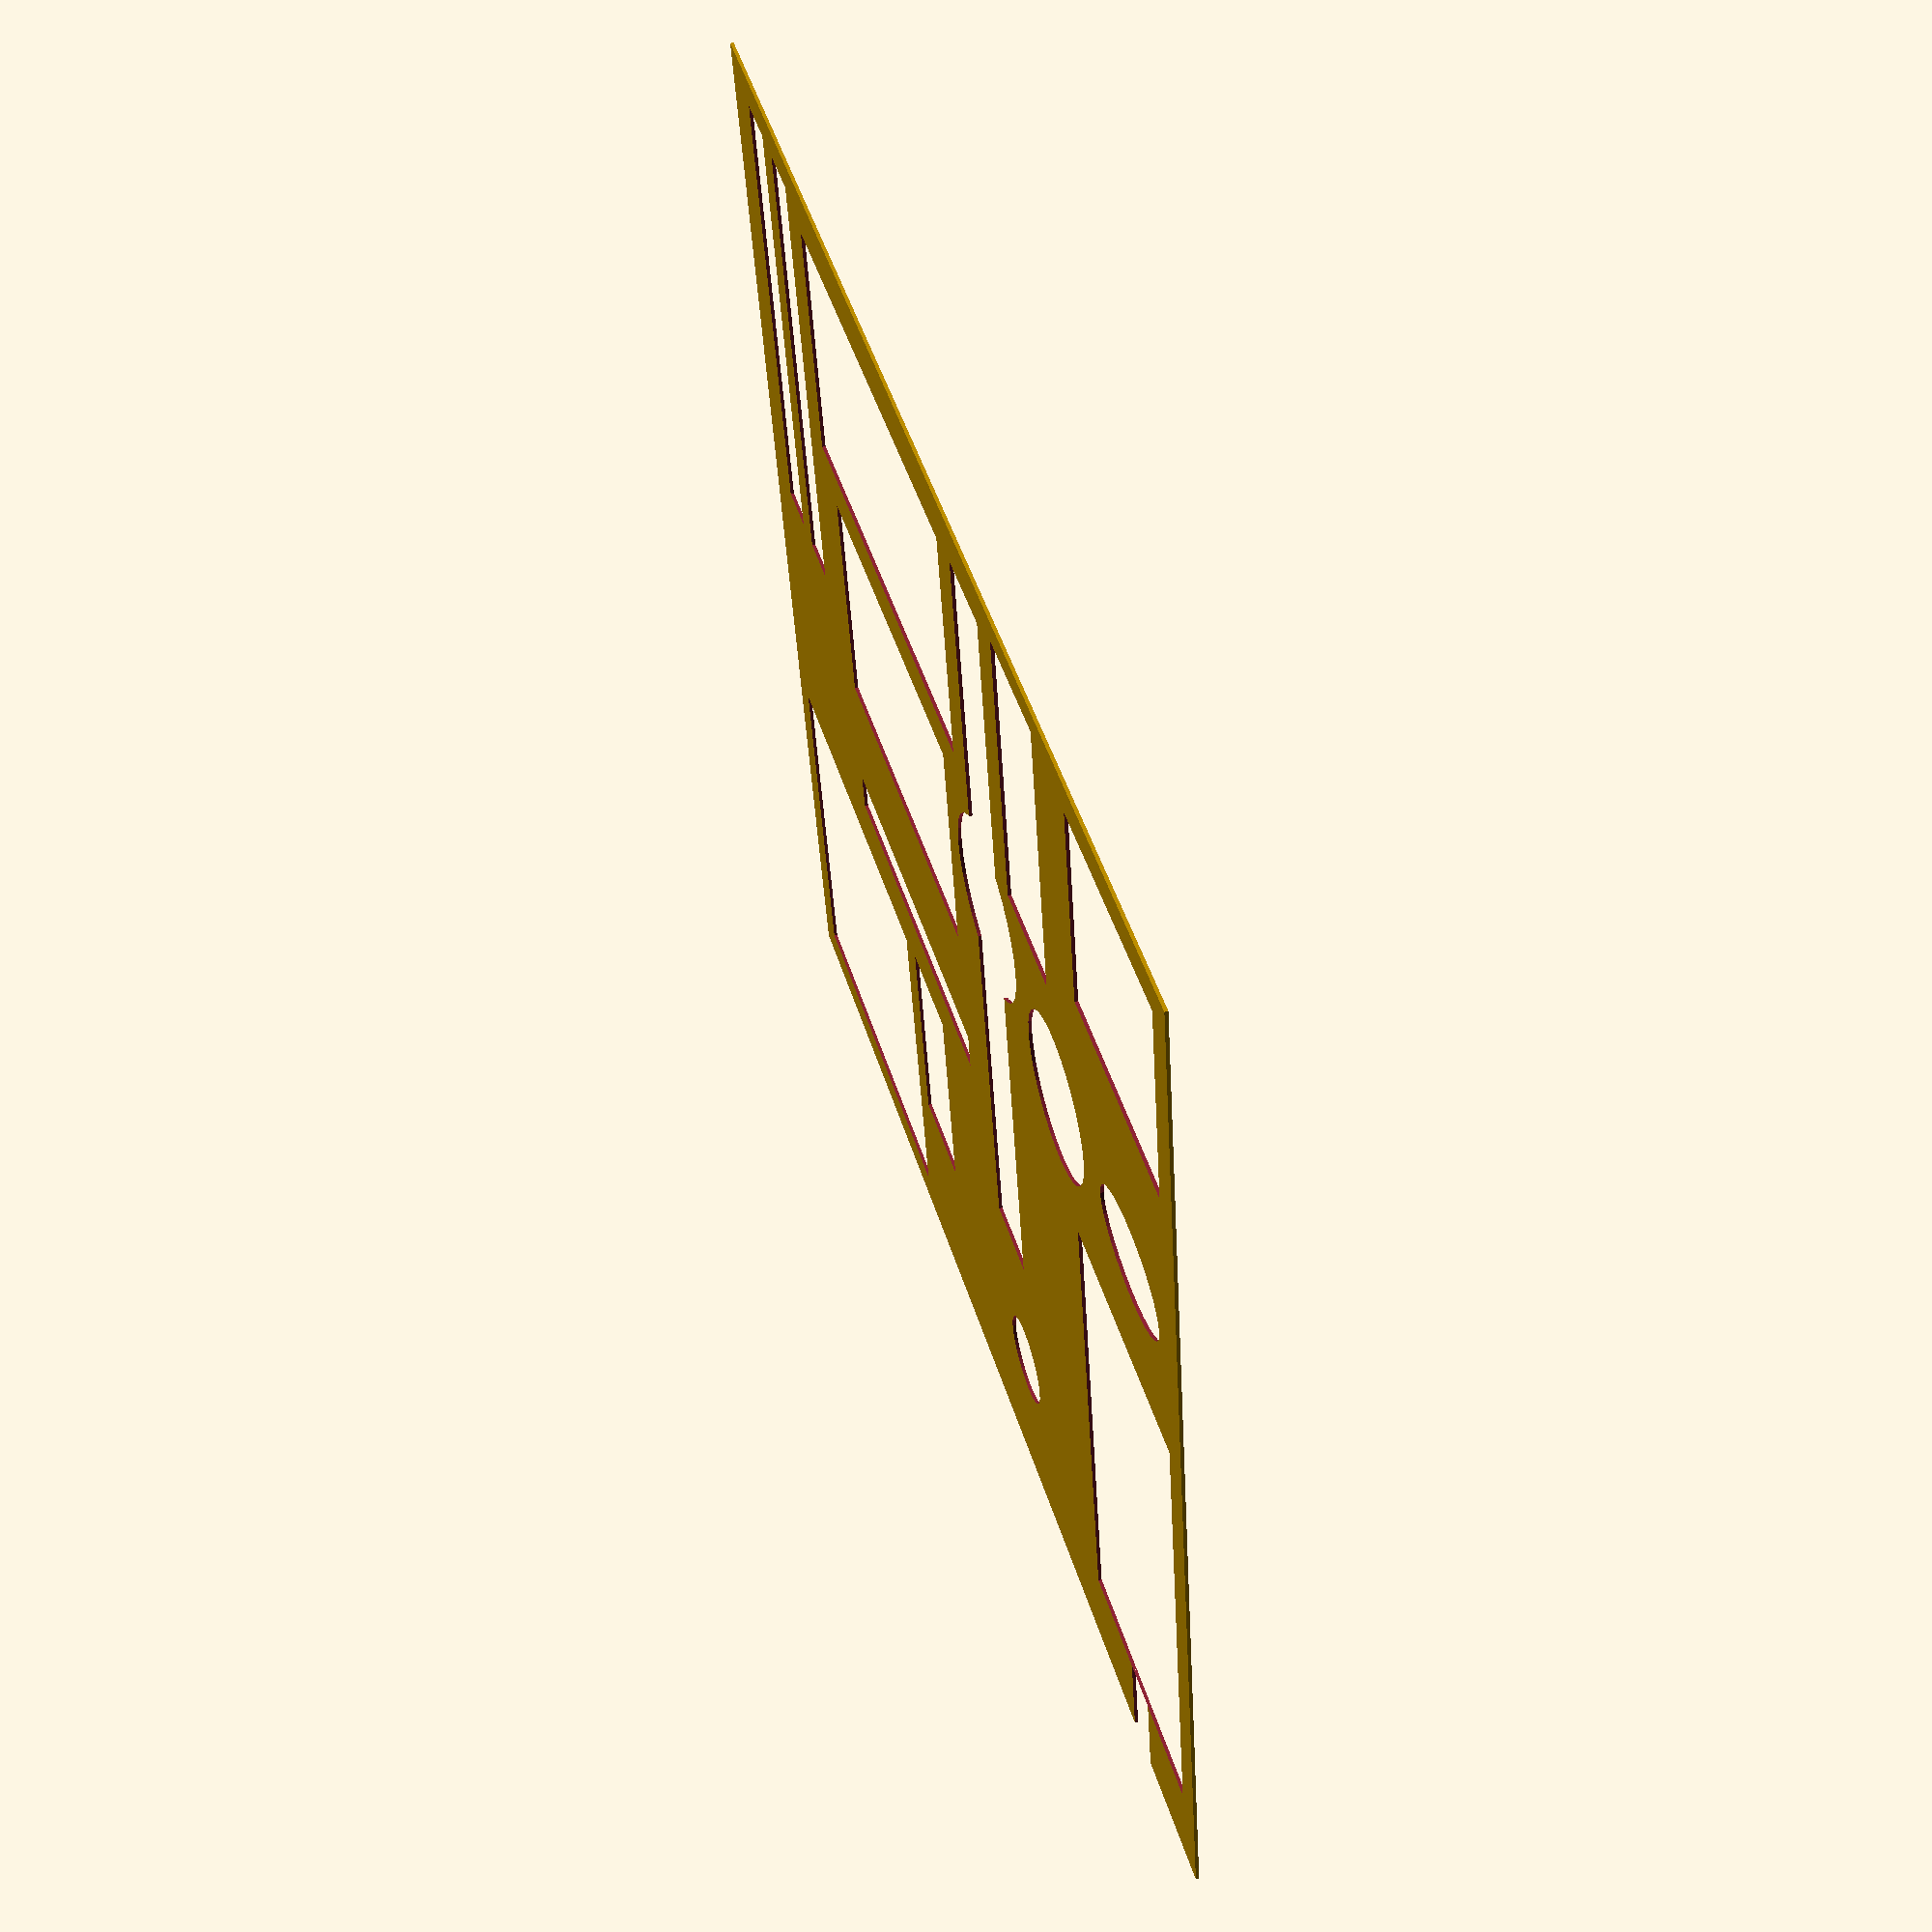
<openscad>
width = 400;
height = 380;

spacing = 10;

cards_length = 110;
cards_width = 75;

charger_cable_width = 15;

coaster_edge = 115;

emergency_torch_diameter = 28;

flood_torch_length = 150;
flood_torch_width = 15;

nail_file_length = 115;
nail_file_width = 12.5;

pen_holder_edge = 70;

pencil_torch_length = 150;
pencil_torch_width = 15;

penknife_length = 95;
penknife_width = 35;

phone_height = 165;
phone_width = 80;

flipper_length = 105;
flipper_width = 45;

inhaler_length = 70;
inhaler_width = 30;

sanitiser_bottle_width = 50;
sanitiser_bottle_height = 30;

vaseline_diameter = 50;

wallet_length = 135;
wallet_width = 80;

watch_strap_length = 265;
watch_strap_width = 25;
watch_body_diameter = 55;
watch_body_offset = 145;

module centred(w, h) {
     translate([-w/2, -h/2]) {
          children();
     }
}

module centred_rectangle(w, h) {
     centred(w, h) square([w, h]);
}

module down(dh) {
     translate([0, -dh]) {
          children();
     }
}

module up(dh) {
     translate([0, dh]) {
          children();
     }
}

module beside(w) {
     children(0);
     translate([w+spacing, 0]) {
          children(1);
     }
}

module below(h) {
     children(0);
     translate([0, -(h+spacing)]) {
          children(1);
     }
}

module cards() {
     centred_rectangle(cards_length, cards_width);
}

module coaster() {
     centred_rectangle(coaster_edge, coaster_edge);
}

module emergency_torch() {
     circle(d=emergency_torch_diameter);
}

module flood_torch() {
     centred_rectangle(flood_torch_width, flood_torch_length);
}

module inhaler() {
     centred_rectangle(inhaler_width, inhaler_length);
}

module nail_file() {
     centred_rectangle(nail_file_length, nail_file_width);
}

module pen_holder() {
     centred_rectangle(pen_holder_edge, pen_holder_edge);
}

module pencil_torch() {
     centred_rectangle(pencil_torch_width, pencil_torch_length);
}

module penknife() {
     centred_rectangle(penknife_width, penknife_length);
}

module sanitiser_bottle() {
     centred(sanitiser_bottle_width, sanitiser_bottle_height) {
          scale([sanitiser_bottle_width/sanitiser_bottle_height, 1])
               circle(d=sanitiser_bottle_height);
     }
}

module wallet() {
     centred_rectangle(wallet_length, wallet_width);
}

module watch() {
     centred(watch_body_diameter, watch_strap_length) {
          translate([-watch_strap_width/2, 0]) square([watch_strap_width, watch_strap_length]);
          up(watch_body_offset) circle(d=watch_body_diameter);
     }
}

module phone() {
     centred(phone_width, phone_height) {
          square([phone_width, phone_height]);
          translate([phone_width/2 - charger_cable_width/2, -40]) square([charger_cable_width, 40]);
     }
}

module flipper() {
     centred_rectangle(flipper_width, flipper_length);
}

module vaseline() {
     circle(d=vaseline_diameter);
}

module layer() {
     square([width, height]);
}

module lower_layer() {
     layer();
}

module upper_layer() {
     difference() {
          layer();
          translate([spacing+pen_holder_edge/2, height-spacing-pen_holder_edge/2]) {
               beside(pen_holder_edge) {
                    below(pen_holder_edge) {
                         pen_holder();
                         beside(sanitiser_bottle_width) {
                              translate([spacing*2, 0]) sanitiser_bottle();
                              down(20) vaseline();
                         }
                    }
                    beside(60) {
                         down(10) penknife();
                         beside(watch_body_diameter) {
                              down(100) watch();
                              beside(wallet_width) {
                                   below(wallet_width+spacing) {
                                        down(spacing) wallet();
                                        below(cards_width) {
                                             cards();
                                             nail_file();
                                        }
                                   }
                                   beside(pencil_torch_width) {
                                        down(40) pencil_torch();
                                        down(40) flood_torch();
                                   }
                              }
                         }
                    }
               }
          }
          translate([spacing+phone_width/2, spacing+phone_height/2]) {
               beside(phone_width+20) {
                    up(20) phone();
                    beside(80) {
                         down(40) emergency_torch();
                         inhaler();
                    }
               }
          }
          translate([width-spacing-coaster_edge/2, spacing+coaster_edge/2]) {
               coaster();
          }
          /* beside(penknife_width) { */
          /*      penknife(); */
          /*      cards(); */
          /* } */
     }
}

upper_layer();

</openscad>
<views>
elev=122.3 azim=190.7 roll=287.0 proj=p view=solid
</views>
